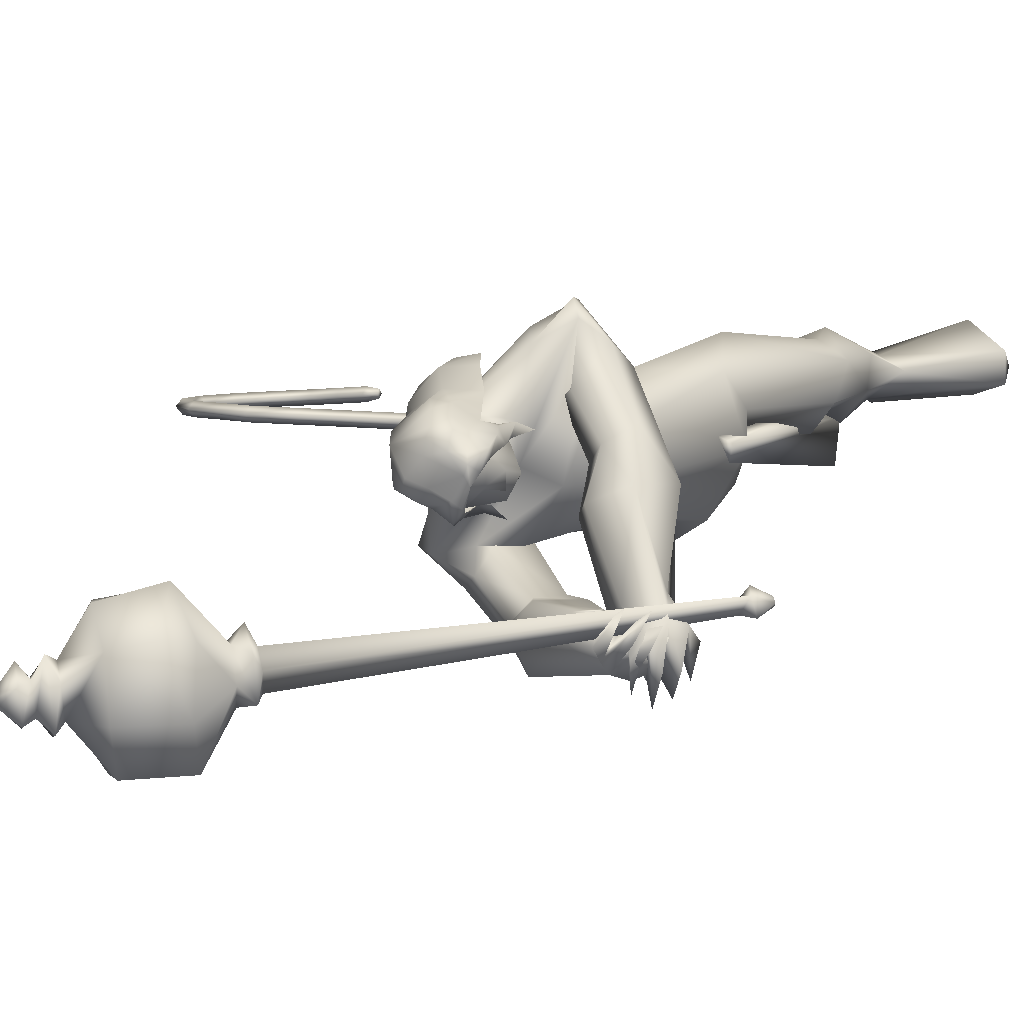
<metadata>
{"format":"obj","ext":"obj","renderer":"f3d","projection":"perspective","resolution":1024,"background":"white","views":[{"elev":3.1,"azim":23.4,"up":"+Y"}]}
</metadata>
<code>
o body_mesh15-geometry.001
v -1.758 -0.1683 0.489
v -1.36 -0.06248 0.717
v -1.702 -0.1389 0.4395
v -1.469 -0.1566 0.9491
v -1.488 -0.348 0.9688
v -1.251 -0.1656 1.003
v -1.261 -0.3319 1.032
v -1.122 -0.4069 0.9663
v -1.372 -0.4452 0.8197
v -1.961 -0.2202 0.2786
v -1.389 -0.1978 0.599
v -1.173 -0.1204 0.8787
v -0.9628 -0.1799 0.953
v -1.07 -0.04389 0.9876
v -1.133 -0.2706 1.652
v -1.112 -0.07957 1.468
v -1.171 -0.1841 1.765
v -1.095 0.01732 1.644
v -1.084 0.02745 1.915
v -1.098 0.2228 1.622
v -1.001 0.2156 2.079
v -0.8803 0.2875 2.055
v -1.08 -0.1717 2.026
v -0.9422 -0.2921 1.99
v -0.9709 -0.4156 1.514
v -1.038 -0.3402 0.8698
v -1.433 -0.3435 0.576
v -1.732 -0.3217 0.3737
v -1.597 -0.2693 0.3454
v -1.933 -0.319 0.2532
v -1.562 -0.5101 0.03691
v -1.512 -0.1979 -0.002454
v -1.405 -0.3335 -0.0766
v -1.366 -0.2569 -0.02249
v -1.378 -0.3968 -0.01033
v -1.625 -0.1854 0.2166
v -0.7463 -0.2933 1.619
v -0.6546 -0.1549 1.556
v -0.7692 -0.001721 1.451
v -0.6533 -0.009407 1.51
v -0.5581 -0.0163 1.698
v -0.8577 -0.2478 2.132
v -0.7411 -0.09981 2.244
v -1.068 -0.3138 2.189
v -1.22 0.1007 2.153
v -0.8348 0.2086 2.283
v -0.8727 0.2545 2.434
v -1.094 0.4208 2.367
v -0.9772 0.1693 2.385
v -0.8509 0.2678 2.326
v -0.9464 0.5294 2.426
v -0.7524 0.2909 2.382
v -0.9121 0.5342 2.557
v -1.04 0.37 2.633
v -1.1 0.4315 2.505
v -1.24 0.1428 2.842
v -1.333 0.07033 2.833
v -1.358 0.162 2.487
v -1.507 -0.1517 2.279
v -1.286 -0.3448 2.349
v -1.138 -0.3493 2.465
v -0.7632 0.1147 2.2
v -0.6321 0.273 1.757
v -0.5774 0.1302 1.649
v -0.9723 0.008568 1.493
v -0.8874 0.09779 1.428
v -0.9513 0.2958 1.564
v -0.8341 0.1384 2.542
v -0.9362 -0.1268 2.59
v -1.323 -0.3542 2.469
v -1.073 -0.05713 2.662
v -1.513 -0.3929 2.444
v -1.221 -0.1447 2.663
v -1.477 -0.2329 2.547
v -1.348 -0.04148 2.821
v -1.54 -0.1628 2.418
v -1.229 -0.1221 2.828
v -1.089 -0.05988 2.779
v -1.116 0.08044 2.851
v -1.029 0.03288 2.843
v -1.174 0.1157 3.016
v -1.128 0.09861 3.015
v -1.35 0.1149 2.99
v -1.071 0.1049 2.693
v -0.8728 0.2658 2.556
v -0.9633 0.1798 2.549
v -0.8864 0.2103 2.641
v -0.784 -0.05172 2.457
v -0.8306 -0.04553 2.611
v -0.7396 -0.255 2.483
v -0.7183 0.1009 2.351
v -0.5622 -0.1997 2.471
v -0.5103 -0.1121 2.559
v -0.6032 -0.1068 2.766
v -0.6409 0.09837 2.628
v -0.7825 0.3775 2.525
v -0.8814 0.4603 2.585
v -0.7545 0.02706 2.688
v -0.8369 -0.229 2.692
v -0.7754 -0.175 2.793
v -0.6479 -0.5156 2.644
v -0.451 -0.6216 2.775
v -0.497 -0.4706 2.73
v -0.6864 -0.5603 2.79
v -0.3471 -0.6272 2.813
v -0.3638 -0.5691 2.874
v -0.4164 -0.5516 2.927
v -0.5907 -0.5061 2.918
v -0.6021 -0.6732 2.683
v -0.5207 -0.7744 2.847
v -0.5583 -0.628 2.834
v -0.5275 -0.7981 2.989
v -0.4642 -0.5832 2.987
v -0.4041 -0.8131 2.926
v -0.3686 -0.7098 2.933
v -0.5139 -0.6752 3.036
v -0.4195 -0.7188 2.98
v -0.4621 -0.8452 2.966
v -0.3704 -0.7579 2.846
v -1.384 -0.03106 2.983
v -1.137 -0.1677 2.815
v -1.019 -0.09462 2.793
v -0.9717 -0.06906 2.876
v -1.033 -0.1666 2.862
v -1.13 -0.1877 2.997
v -1.295 -0.1264 2.952
v -1.073 -0.1241 2.95
v -1.005 -0.06009 2.93
v -1.024 0.001533 3.02
v -1.058 0.005961 3.12
v -1.075 -0.1065 3.124
v -1.16 -0.1786 3.099
v -1.044 -0.114 3.021
v -0.998 -0.1295 2.947
v -1.297 -0.1235 2.991
v -1.219 -0.2741 2.3
v -1.246 -0.3509 2.478
v -1.561 -0.3232 2.26
v -1.283 -0.4942 2.221
v -1.112 -0.5483 2.24
v -1.002 -0.5239 2.394
v -1.297 -0.4568 2.543
v -1.183 -0.709 2.47
v -1.152 -0.6203 2.573
v -1.046 -0.7963 2.641
v -0.9287 -0.8066 2.44
v -0.8501 -0.6956 2.416
v -0.8849 -0.5306 2.479
v -1.417 -0.5178 2.362
v -1.587 -0.3641 2.399
v -1.067 -0.5242 2.547
v -1.018 -0.5241 2.669
v -1.075 -0.6317 2.726
v -0.6911 -0.7282 2.774
v -0.7261 -0.5378 2.738
v -0.7783 -0.5334 2.888
v -0.8221 -0.6258 2.912
v -0.6029 -0.7321 2.995
v -0.5448 -0.7551 2.949
v -0.4766 -0.7225 2.898
v -0.548 -0.6575 2.853
v -0.609 -0.607 2.905
v -0.653 -0.5666 2.939
v -0.6225 -0.6319 3.098
v -0.6103 -0.6908 3.049
v -0.4551 -0.6572 3.024
v -0.4023 -0.5567 3.022
v -0.6419 -0.5184 3.016
v -0.5117 -0.4979 3.091
v -0.423 -0.5025 3.07
v -0.4902 -0.6205 3.071
v -0.4075 -0.5999 2.948
v -0.6176 0.1695 1.006
v -0.6255 0.3368 1.028
v -0.7114 0.422 1.55
v -0.3524 0.312 1.079
v -0.3743 0.1514 1.182
v -0.4875 0.02792 1.127
v -0.4767 0.109 0.9777
v -0.7234 0.1769 0.8064
v -0.4898 0.06045 0.7295
v -0.5782 0.1913 0.3097
v -0.5015 0.1548 0.2862
v -0.5649 0.1333 0.0165
v -0.6365 0.2519 0.02013
v -0.5896 0.3445 0.01502
v -0.1229 0.17 -0.01172
v -0.1506 0.4872 -0.002563
v 0.0205 0.2904 -0.02823
v 0.02027 0.3547 0.04242
v -0.4751 0.3353 0.2179
v -0.7305 0.3699 0.8129
v -0.5331 0.4475 0.802
v -0.4751 0.3944 1.078
v -0.4045 0.1908 0.6389
v -0.4012 0.3396 0.5908
v -0.3501 0.2689 0.2583
v -0.3245 0.1808 0.1291
v 0.02108 0.2138 0.03832
v -1.892 -0.1116 0.2303
v -0.5584 0.009493 1.869
v -0.5754 -0.06351 1.857
v -0.4894 0.08682 0.731
v -0.5254 -0.1173 0.6811
v -0.6139 0.03276 1.868
v -0.5974 0.1425 0.731
f 1 2 3
f 4 2 1
f 4 5 6
f 6 5 7
f 5 8 7
f 5 9 8
f 4 1 5
f 5 1 10
f 2 11 3
f 12 11 2
f 12 13 11
f 12 14 13
f 6 14 12
f 15 6 7
f 15 16 6
f 16 15 17
f 17 15 25
f 15 7 25
f 7 8 25
f 9 26 8
f 9 27 26
f 28 27 9
f 28 29 27
f 30 31 28
f 32 31 30
f 32 33 31
f 32 34 33
f 34 29 35
f 36 29 34
f 28 35 29
f 35 28 31
f 31 33 35
f 34 35 33
f 3 29 36
f 11 29 3
f 27 29 11
f 26 27 11
f 26 11 13
f 25 8 26
f 25 26 37
f 38 37 26
f 40 38 39
f 41 38 40
f 37 38 41
f 24 42 44
f 23 24 44
f 45 19 23
f 45 21 19
f 21 47 46
f 48 47 21
f 48 49 47
f 48 50 49
f 51 50 48
f 51 52 50
f 53 51 54
f 51 55 54
f 55 51 48
f 55 57 56
f 57 55 58
f 55 48 58
f 58 48 45
f 48 21 45
f 59 45 23
f 23 44 60
f 60 44 61
f 61 44 42
f 61 42 43
f 43 41 62
f 43 42 41
f 63 41 64
f 41 40 64
f 64 40 39
f 65 66 39
f 66 65 18
f 18 65 16
f 65 39 16
f 39 38 13
f 38 26 13
f 39 13 14
f 6 39 14
f 16 39 6
f 18 16 17
f 20 175 67
f 21 46 22
f 22 46 62
f 68 62 46
f 68 43 62
f 69 43 68
f 69 61 43
f 60 61 70
f 69 70 61
f 71 70 69
f 71 72 70
f 73 72 71
f 73 74 72
f 75 74 73
f 75 76 74
f 76 58 59
f 57 58 76
f 57 76 75
f 75 73 77
f 77 73 71
f 77 71 78
f 79 78 71
f 79 80 78
f 81 82 79
f 56 81 79
f 83 81 56
f 83 56 57
f 56 79 84
f 79 71 84
f 84 71 97
f 71 85 97
f 71 69 85
f 85 69 68
f 47 85 68
f 86 85 47
f 85 86 87
f 88 89 86
f 88 90 89
f 91 90 88
f 92 90 91
f 91 93 92
f 93 52 95
f 52 93 91
f 91 88 49
f 88 86 49
f 49 86 47
f 91 49 50
f 50 52 91
f 52 96 95
f 52 51 96
f 51 53 96
f 96 53 97
f 97 53 54
f 97 54 84
f 56 84 54
f 54 55 56
f 85 87 97
f 96 97 87
f 95 96 87
f 87 86 89
f 87 89 98
f 98 89 99
f 90 99 89
f 94 98 100
f 95 98 94
f 95 87 98
f 93 95 94
f 98 99 100
f 90 101 99
f 92 101 90
f 92 102 101
f 92 103 102
f 93 103 92
f 93 94 103
f 100 99 104
f 101 104 99
f 102 103 105
f 103 106 105
f 103 107 106
f 103 94 107
f 94 108 107
f 94 100 108
f 100 104 108
f 109 110 104
f 111 110 109
f 104 110 111
f 108 104 111
f 108 111 112
f 111 113 112
f 102 111 101
f 106 111 102
f 111 106 114
f 106 115 114
f 106 107 115
f 107 108 113
f 113 108 116
f 108 112 116
f 113 116 112
f 107 113 117
f 113 118 117
f 111 118 113
f 111 107 118
f 111 114 107
f 107 114 115
f 107 117 118
f 102 119 106
f 102 105 119
f 106 119 105
f 101 111 109
f 101 109 104
f 47 68 46
f 83 57 75
f 83 75 120
f 120 75 126
f 75 77 126
f 78 121 77
f 78 122 121
f 123 122 80
f 123 124 122
f 121 124 125
f 124 121 122
f 77 121 125
f 77 125 126
f 125 124 127
f 127 124 128
f 128 124 123
f 128 123 80
f 80 122 78
f 80 129 128
f 79 129 80
f 79 82 129
f 82 130 129
f 130 131 129
f 132 125 131
f 126 125 132
f 133 125 127
f 131 125 133
f 131 133 129
f 127 134 133
f 128 134 127
f 128 133 134
f 129 133 128
f 120 126 135
f 58 45 59
f 59 23 60
f 59 60 136
f 136 60 137
f 137 60 70
f 74 150 72
f 74 138 150
f 76 138 74
f 76 59 138
f 138 59 139
f 59 136 139
f 140 139 136
f 203 206 201
f 140 136 141
f 141 136 137
f 143 144 142
f 143 145 144
f 146 145 143
f 140 147 146
f 147 140 148
f 140 141 148
f 139 140 146
f 146 143 139
f 139 143 149
f 143 142 149
f 149 142 72
f 70 72 142
f 149 72 150
f 139 149 138
f 138 149 150
f 70 142 137
f 141 137 151
f 142 151 137
f 142 144 151
f 144 152 151
f 144 153 152
f 145 153 144
f 148 151 152
f 141 151 148
f 146 154 145
f 146 147 154
f 147 148 155
f 148 152 155
f 155 152 156
f 153 156 152
f 153 157 156
f 145 157 153
f 145 158 157
f 154 158 145
f 154 159 158
f 160 159 154
f 161 162 159
f 161 155 162
f 147 155 161
f 147 161 154
f 161 160 154
f 157 163 156
f 157 164 163
f 158 164 157
f 158 165 164
f 159 166 158
f 159 167 166
f 162 167 159
f 162 158 167
f 155 163 162
f 163 168 156
f 155 168 163
f 155 156 168
f 163 165 162
f 163 169 165
f 164 169 163
f 169 164 165
f 162 165 170
f 165 171 170
f 158 171 165
f 158 170 171
f 162 170 158
f 158 166 167
f 172 159 160
f 161 159 172
f 161 172 160
f 66 173 39
f 67 173 66
f 67 174 173
f 67 175 174
f 64 176 63
f 64 177 176
f 39 177 64
f 39 178 177
f 173 178 39
f 173 179 178
f 180 179 173
f 180 181 179
f 182 181 180
f 182 183 181
f 182 184 183
f 185 184 182
f 186 184 185
f 186 187 184
f 188 187 186
f 188 189 187
f 188 191 190
f 186 191 188
f 186 185 191
f 192 185 182
f 185 192 191
f 192 193 191
f 180 192 182
f 192 194 193
f 192 174 194
f 192 173 174
f 192 180 173
f 174 175 194
f 175 176 194
f 175 63 176
f 179 177 178
f 195 177 179
f 176 177 195
f 193 194 176
f 193 176 196
f 176 195 196
f 195 183 197
f 183 198 197
f 183 184 198
f 184 187 198
f 198 187 199
f 187 189 199
f 190 197 199
f 191 197 190
f 191 196 197
f 191 193 196
f 196 195 197
f 197 198 199
f 188 190 189
f 199 189 190
f 181 183 195
f 179 181 195
f 67 66 20
f 18 20 66
f 36 34 32
f 200 36 32
f 3 36 200
f 1 3 200
f 10 1 200
f 200 30 10
f 200 32 30
f 30 28 10
f 10 28 5
f 5 28 9
f 4 6 12
f 4 12 2
f 202 203 201
f 202 204 203
f 202 205 206
f 202 206 204
f 204 206 203
f 201 205 202
f 206 205 201
f 19 18 17
f 19 20 18
f 21 20 19
f 20 21 22
f 23 19 17
f 17 24 23
f 17 25 24
f 42 37 41
f 24 37 42
f 24 25 37
f 62 41 63
f 20 22 175
f 22 63 175
f 22 62 63
o Cylinder_Cylinder.001
v -1.594 -0.6269 3.623
v -0.1907 -0.472 2.751
v -1.547 -0.6082 3.692
v -0.2316 -0.5405 2.754
v -1.505 -0.6827 3.736
v -1.545 -0.7662 3.664
v -0.262 -0.5019 2.708
v -1.591 -0.7213 3.609
v -0.2116 -0.4412 2.705
v -0.171 -0.5494 2.744
v -0.2238 -0.5519 2.672
v -0.1481 -0.4794 2.66
v -0.1397 -0.478 2.672
v -0.1322 -0.4873 2.681
v -0.1301 -0.5021 2.681
v -0.1345 -0.5135 2.673
v -0.143 -0.5149 2.661
v -0.1504 -0.5056 2.652
v -0.213 -0.4798 2.652
v -1.603 -0.5331 3.68
v -1.508 -0.6161 3.801
v -1.501 -0.7884 3.776
v -1.631 -0.8119 3.598
v -1.668 -0.6435 3.571
v -1.666 -0.596 3.684
v -1.597 -0.5975 3.779
v -1.561 -0.7259 3.805
v -1.615 -0.8094 3.713
v -1.69 -0.6983 3.625
v -1.584 -0.5644 4.019
v -1.632 -1.001 3.916
v -1.913 -0.8633 3.555
v -1.736 -0.3856 3.92
v -1.565 -0.815 4.072
v -1.794 -1.038 3.716
v -1.957 -0.6079 3.559
v -1.865 -0.4185 3.697
v -1.663 -0.5566 4.124
v -1.946 -0.4525 4.054
v -1.817 -0.5901 4.189
v -1.792 -0.824 4.197
v -1.85 -1.012 4.059
v -1.997 -1.026 3.875
v -2.106 -0.886 3.726
v -2.146 -0.6541 3.729
v -2.069 -0.4634 3.853
v -2.093 -0.643 4.026
v -2.021 -0.7024 4.116
v -2.018 -0.8304 4.096
v -2.126 -0.8068 3.949
v -2.195 -0.6494 3.945
v -2.052 -0.6096 4.16
v -2.008 -0.8639 4.169
v -2.157 -0.9044 3.957
v -2.189 -0.7031 4.038
v -2.119 -0.6967 4.136
v -2.099 -0.8192 4.141
v -2.173 -0.8254 4.034
v -2.191 -0.6417 4.118
v -2.123 -0.7104 4.202
v -2.117 -0.8417 4.189
v -2.216 -0.8689 4.044
v -2.249 -0.7322 4.02
v -2.268 -0.7805 4.177
v -2.217 -0.785 4.18
v -2.253 -0.7924 4.122
f 210 212 213
f 209 211 208
f 211 212 210
f 222 216 217
f 207 230 226
f 214 207 213
f 213 215 225
f 215 218 225
f 213 225 217
f 210 213 217
f 210 217 216
f 210 216 208
f 225 218 224
f 220 208 221
f 215 208 220
f 226 230 235
f 215 219 218
f 207 214 230
f 211 209 227
f 228 227 232
f 209 207 226
f 229 228 234
f 243 242 251
f 227 226 232
f 226 231 232
f 243 235 242
f 232 236 233
f 231 243 232
f 238 234 241
f 237 233 240
f 236 232 239
f 242 238 251
f 213 207 208
f 236 244 240
f 238 241 249
f 249 241 237
f 237 240 247
f 240 244 246
f 244 239 246
f 245 239 243
f 252 251 256
f 256 249 248
f 253 256 257
f 251 250 256
f 255 247 246
f 246 245 253
f 256 255 259
f 245 252 253
f 256 260 257
f 255 254 259
f 257 260 261
f 254 253 258
f 253 257 258
f 264 260 259
f 259 258 263
f 262 258 257
f 265 269 270
f 261 264 268
f 264 263 267
f 267 263 262
f 272 268 271
f 266 265 270
f 267 266 271
f 272 271 270
f 208 211 210
f 213 208 215
f 217 225 224
f 223 217 224
f 221 216 222
f 214 212 229
f 229 212 228
f 212 211 228
f 228 211 227
f 243 231 235
f 230 229 235
f 235 229 234
f 234 228 233
f 238 235 234
f 237 234 233
f 235 238 242
f 234 237 241
f 233 236 240
f 232 243 239
f 244 236 239
f 250 249 256
f 248 247 255
f 265 261 269
f 266 262 265
f 262 261 265
f 269 268 272
f 212 214 213
f 223 222 217
f 222 220 221
f 224 218 223
f 218 219 223
f 219 220 223
f 220 222 223
f 208 216 221
f 219 215 220
f 231 226 235
f 214 229 230
f 209 226 227
f 233 228 232
f 252 243 251
f 238 250 251
f 207 209 208
f 250 238 249
f 248 249 237
f 248 237 247
f 247 240 246
f 239 245 246
f 252 245 243
f 253 252 256
f 255 256 248
f 254 255 246
f 254 246 253
f 260 256 259
f 254 258 259
f 260 264 261
f 263 264 259
f 258 262 263
f 261 262 257
f 269 272 270
f 269 261 268
f 268 264 267
f 266 267 262
f 268 267 271
f 271 266 270
o tail_mesh15-geometry
v -1.043 0.01545 1.887
v -1.217 0.03029 1.691
v -1.057 0.0714 1.918
v -1.245 0.07592 1.719
v -1.091 0.01604 1.96
v -1.279 0.03077 1.745
v -1.068 -0.03991 1.917
v -1.25 -0.01485 1.716
v -1.342 0.04033 1.584
v -1.345 0.0789 1.623
v -1.352 0.04073 1.661
v -1.349 0.002165 1.623
v -1.601 0.05714 1.658
v -1.578 0.08878 1.685
v -1.561 0.05747 1.712
v -1.581 0.02584 1.687
v -1.727 0.07145 1.873
v -1.696 0.1031 1.888
v -1.669 0.07178 1.906
v -1.698 0.04014 1.891
v -1.882 0.08768 2.126
v -1.867 0.1193 2.15
v -1.852 0.08801 2.177
v -1.869 0.05637 2.152
v -2.125 0.1035 2.308
v -2.11 0.1352 2.33
v -2.098 0.1039 2.357
v -2.113 0.07222 2.331
v -2.417 0.1202 2.325
v -2.43 0.1519 2.347
v -2.444 0.1206 2.376
v -2.433 0.08893 2.346
v -2.664 0.1349 2.197
v -2.691 0.1666 2.198
v -2.721 0.1353 2.197
v -2.692 0.1036 2.195
v -2.635 0.1514 1.886
v -2.651 0.1831 1.864
v -2.668 0.1518 1.839
v -2.649 0.1201 1.862
v -2.375 0.1671 1.742
v -2.372 0.1987 1.716
v -2.367 0.1674 1.686
v -2.369 0.1358 1.715
v -2.13 0.1802 1.763
v -2.127 0.2118 1.732
v -2.121 0.1805 1.7
v -2.124 0.1489 1.732
v -2.072 0.1834 1.753
v -2.071 0.2021 1.734
v -2.067 0.1835 1.716
v -2.069 0.1648 1.734
v -2.27 0.1119 2.365
v -2.283 0.08057 2.393
v -2.292 0.1122 2.422
v -2.28 0.1435 2.394
v -2.683 0.1432 2.028
v -2.709 0.1119 2.025
v -2.739 0.1435 2.025
v -2.709 0.1748 2.029
v -2.565 0.1276 2.285
v -2.576 0.09629 2.307
v -2.588 0.1279 2.333
v -2.573 0.1592 2.309
v -1.782 0.07956 2.013
v -1.758 0.04826 2.03
v -1.731 0.07989 2.045
v -1.756 0.1112 2.027
v -1.673 0.0643 1.758
v -1.646 0.03299 1.776
v -1.618 0.06463 1.791
v -1.644 0.09593 1.773
v -2.003 0.0956 2.209
v -1.993 0.0643 2.235
v -1.975 0.09593 2.261
v -1.99 0.1272 2.233
v -2.514 0.1593 1.783
v -2.529 0.128 1.758
v -2.546 0.1596 1.734
v -2.531 0.1909 1.76
v -2.25 0.1736 1.755
v -2.242 0.1423 1.727
v -2.24 0.174 1.696
v -2.246 0.2053 1.727
v -1.489 0.04874 1.588
v -1.493 0.014 1.624
v -1.492 0.0491 1.658
v -1.489 0.08384 1.624
v -1.139 0.02287 1.799
v -1.18 0.07366 1.83
v -1.223 0.0234 1.856
v -1.184 -0.02738 1.826
f 361 274 362
f 362 276 363
f 274 280 281
f 364 280 274
f 363 278 280
f 273 275 279
f 357 358 288
f 280 278 284
f 278 276 282
f 276 274 281
f 341 342 292
f 358 359 287
f 359 360 287
f 360 357 286
f 337 338 296
f 342 343 291
f 343 344 291
f 344 341 290
f 345 346 300
f 338 339 295
f 339 340 295
f 340 337 294
f 325 326 304
f 346 347 299
f 347 348 299
f 348 345 298
f 333 334 308
f 326 327 303
f 327 328 303
f 328 325 302
f 329 330 312
f 334 335 307
f 335 336 307
f 336 333 306
f 349 350 316
f 330 331 311
f 331 332 311
f 332 329 310
f 353 354 320
f 350 351 315
f 351 352 315
f 352 349 314
f 317 320 324
f 354 355 319
f 355 356 319
f 356 353 318
f 322 321 323
f 320 319 323
f 319 318 323
f 318 317 322
f 297 300 326
f 300 299 327
f 299 298 327
f 298 297 328
f 305 308 330
f 308 307 331
f 307 306 331
f 306 305 332
f 301 304 334
f 304 303 335
f 303 302 335
f 302 301 336
f 289 292 338
f 292 291 339
f 291 290 339
f 290 289 340
f 285 288 342
f 288 287 343
f 287 286 343
f 286 285 344
f 293 296 346
f 296 295 347
f 295 294 347
f 294 293 348
f 309 312 350
f 312 311 351
f 311 310 351
f 310 309 352
f 313 316 354
f 316 315 355
f 315 314 355
f 314 313 356
f 281 284 358
f 284 283 359
f 283 282 359
f 282 281 360
f 273 361 362
f 275 362 363
f 279 364 273
f 277 363 279
f 274 276 362
f 276 278 363
f 280 284 281
f 361 364 274
f 364 363 280
f 275 277 279
f 285 357 288
f 278 283 284
f 283 278 282
f 282 276 281
f 289 341 292
f 288 358 287
f 360 286 287
f 357 285 286
f 293 337 296
f 292 342 291
f 344 290 291
f 341 289 290
f 297 345 300
f 296 338 295
f 340 294 295
f 337 293 294
f 301 325 304
f 300 346 299
f 348 298 299
f 345 297 298
f 305 333 308
f 304 326 303
f 328 302 303
f 325 301 302
f 309 329 312
f 308 334 307
f 336 306 307
f 333 305 306
f 313 349 316
f 312 330 311
f 332 310 311
f 329 309 310
f 317 353 320
f 316 350 315
f 352 314 315
f 349 313 314
f 321 317 324
f 320 354 319
f 356 318 319
f 353 317 318
f 321 324 323
f 324 320 323
f 318 322 323
f 317 321 322
f 325 297 326
f 326 300 327
f 298 328 327
f 297 325 328
f 329 305 330
f 330 308 331
f 306 332 331
f 305 329 332
f 333 301 334
f 334 304 335
f 302 336 335
f 301 333 336
f 337 289 338
f 338 292 339
f 290 340 339
f 289 337 340
f 341 285 342
f 342 288 343
f 286 344 343
f 285 341 344
f 345 293 346
f 346 296 347
f 294 348 347
f 293 345 348
f 349 309 350
f 350 312 351
f 310 352 351
f 309 349 352
f 353 313 354
f 354 316 355
f 314 356 355
f 313 353 356
f 357 281 358
f 358 284 359
f 282 360 359
f 281 357 360
f 275 273 362
f 277 275 363
f 364 361 273
f 363 364 279
o hair_mesh18-geometry
v -1.402 -0.09814 2.995
v -1.347 -0.1504 2.974
v -1.36 -0.1253 3.069
v -1.431 -0.05198 2.814
v -1.338 -0.1871 2.811
v -1.438 -0.1587 2.692
v -1.516 -0.01377 2.7
v -1.49 -0.1066 2.553
v -1.533 -0.003548 2.56
v -1.518 0.00289 2.468
v -1.507 0.2107 2.439
v -1.495 0.2277 2.577
v -1.353 0.3213 2.597
v -1.349 0.2877 2.734
v -1.242 0.3391 2.605
v -1.185 0.2978 2.744
v -1.282 0.2156 2.844
v -1.399 0.1432 2.833
v -1.476 0.1612 2.715
v -1.408 0.06842 2.992
v -1.245 0.1848 3.026
v -1.364 0.02639 3.096
v -1.207 0.1516 3.1
v -1.18 0.09371 3.158
v -1.19 0.05165 3.183
v -1.202 -0.007524 3.171
v -1.266 -0.08188 3.18
v -1.304 -0.1304 3.133
v -1.298 -0.1635 3.046
v -1.246 -0.1861 2.939
v -1.231 -0.1901 3.04
v -1.167 -0.2492 2.998
v -1.215 -0.2379 2.897
v -1.211 -0.175 2.726
v -1.176 -0.219 2.728
v -1.152 -0.2492 2.583
v -1.151 -0.1888 2.728
v -1.137 -0.1807 2.866
v -1.117 -0.1978 2.976
v -1.107 -0.2021 3.049
v -1.137 -0.2415 3.076
v -1.162 -0.1743 3.103
v -1.241 -0.1694 3.117
v -1.188 -0.1142 3.163
v -1.068 -0.07233 3.139
v -1.116 0.009235 3.168
v -1.109 0.0772 3.144
v -1.139 0.1228 3.077
v -1.081 0.08159 3.071
v -1.063 0.004436 3.123
v -1.045 -0.03321 3.162
v -1.06 -0.1133 3.106
v -1.113 -0.1563 3.148
v -1.082 -0.185 3.118
v -1.012 -0.05924 3.132
v -1.005 -0.01822 3.069
v -0.9889 0.02525 3.106
v -0.9927 0.06512 3.033
v -1.006 0.009591 2.993
v -1.022 0.02639 2.889
v -1.033 0.08989 2.933
v -1.082 0.1088 2.971
v -1.169 0.1691 3.009
v -1.119 0.2081 2.855
v -1.076 0.09461 2.833
v -1.009 0.1033 2.838
v -1.032 0.0462 2.829
v -0.9893 0.07351 2.717
v -1.341 0.3217 2.505
f 365 366 367
f 368 366 365
f 368 369 366
f 368 370 369
f 371 370 368
f 371 372 370
f 373 372 371
f 374 372 373
f 373 375 374
f 376 375 373
f 376 377 375
f 378 377 376
f 377 378 379
f 378 380 379
f 378 381 380
f 378 382 381
f 382 378 383
f 383 378 376
f 383 376 371
f 371 376 373
f 382 383 371
f 382 371 368
f 384 382 368
f 384 381 382
f 384 385 381
f 386 385 384
f 385 386 387
f 387 386 388
f 388 386 389
f 389 386 390
f 390 386 391
f 386 392 391
f 386 367 392
f 386 365 367
f 386 384 365
f 384 368 365
f 367 393 392
f 367 366 393
f 366 394 393
f 369 394 366
f 393 394 395
f 394 396 395
f 394 397 396
f 398 397 394
f 398 399 397
f 398 400 399
f 399 400 401
f 402 399 401
f 397 399 402
f 396 397 402
f 396 402 403
f 404 396 403
f 405 396 404
f 395 396 405
f 406 395 405
f 395 406 407
f 408 407 406
f 408 391 407
f 390 391 408
f 409 390 408
f 410 390 409
f 389 390 410
f 411 389 410
f 411 388 389
f 388 411 412
f 412 411 413
f 411 414 413
f 411 410 414
f 410 415 414
f 410 409 415
f 415 409 416
f 417 416 409
f 417 418 416
f 417 405 418
f 417 406 405
f 408 406 417
f 409 408 417
f 418 405 404
f 418 404 416
f 415 416 419
f 419 416 420
f 419 420 421
f 421 420 422
f 420 423 422
f 422 423 424
f 425 422 424
f 426 422 425
f 426 413 422
f 412 413 426
f 427 412 426
f 387 412 427
f 387 388 412
f 385 387 427
f 381 385 427
f 381 427 428
f 428 427 426
f 381 428 380
f 413 421 422
f 413 414 421
f 414 415 421
f 415 419 421
f 429 426 425
f 429 425 430
f 425 424 430
f 424 431 430
f 430 431 432
f 429 430 432
f 391 392 407
f 392 393 407
f 393 395 407
f 433 377 379
f 377 433 375

</code>
